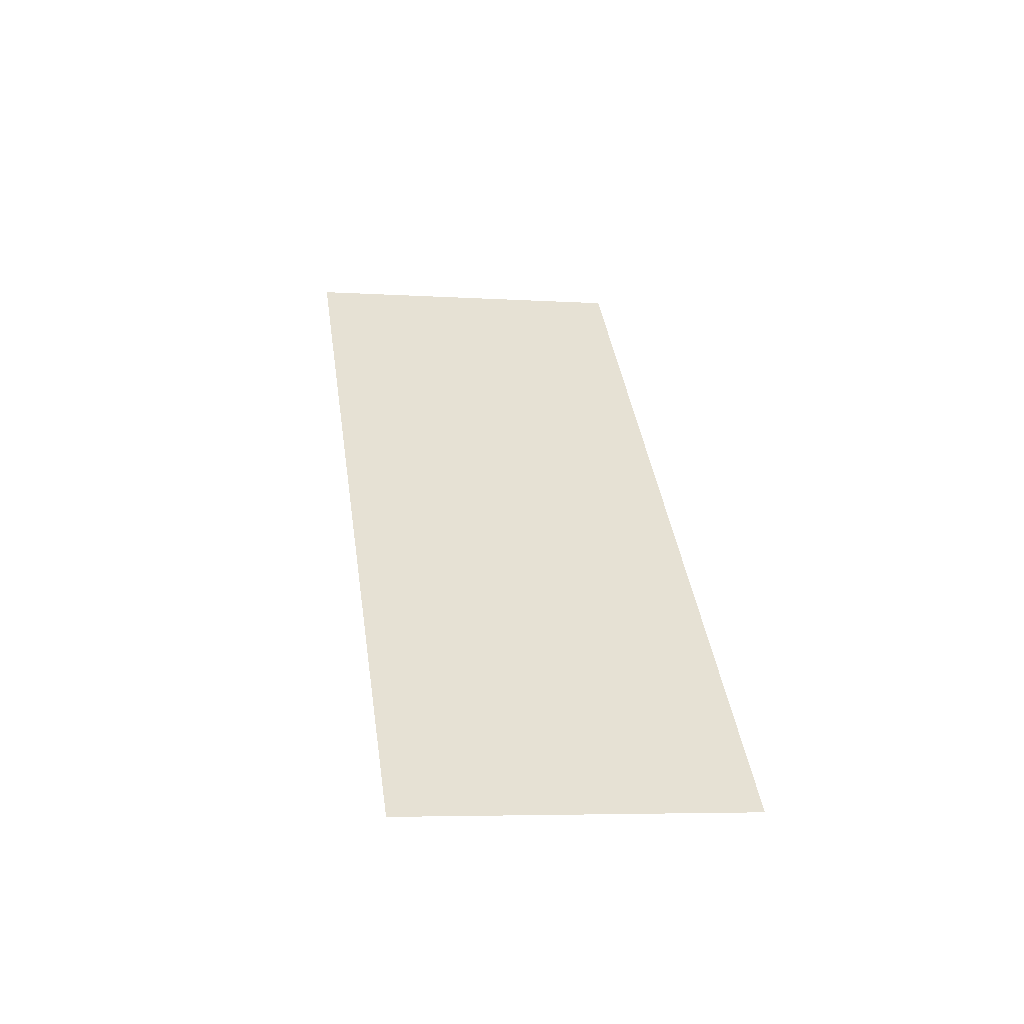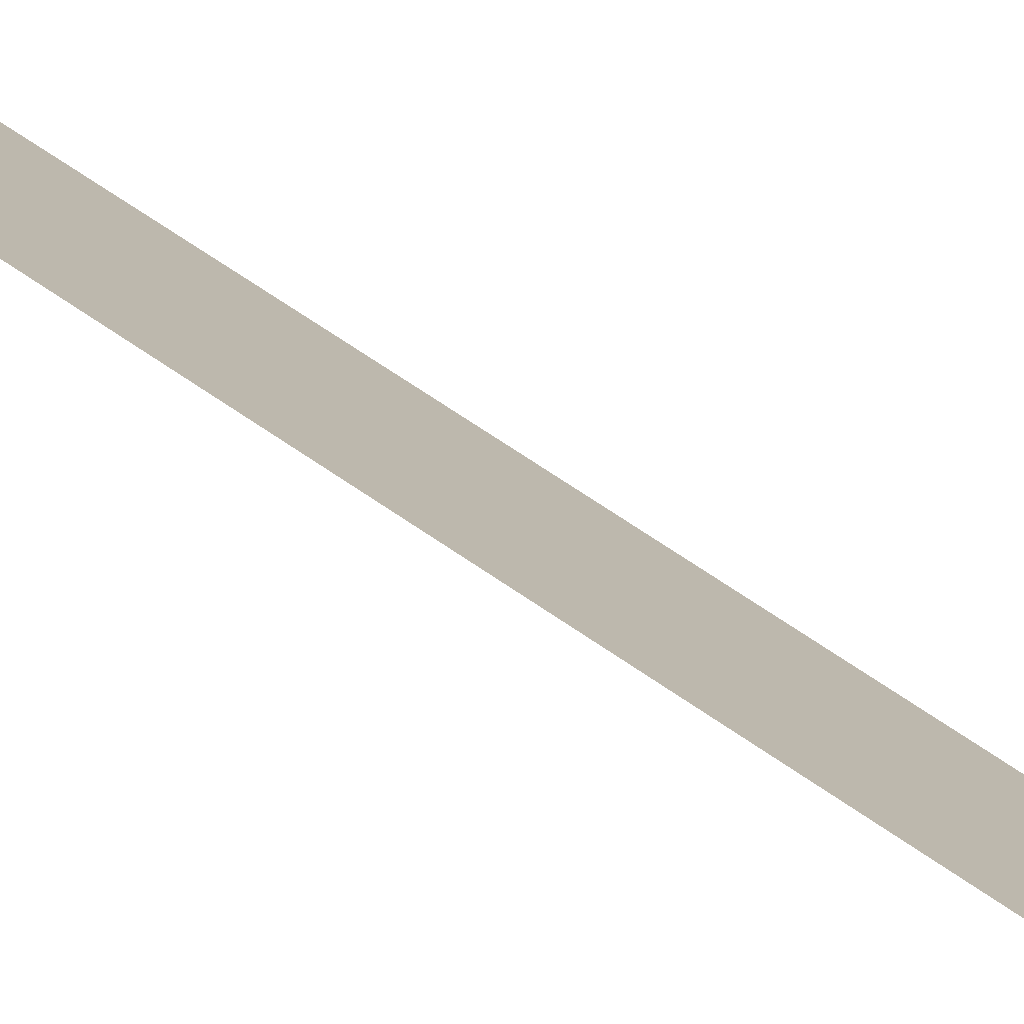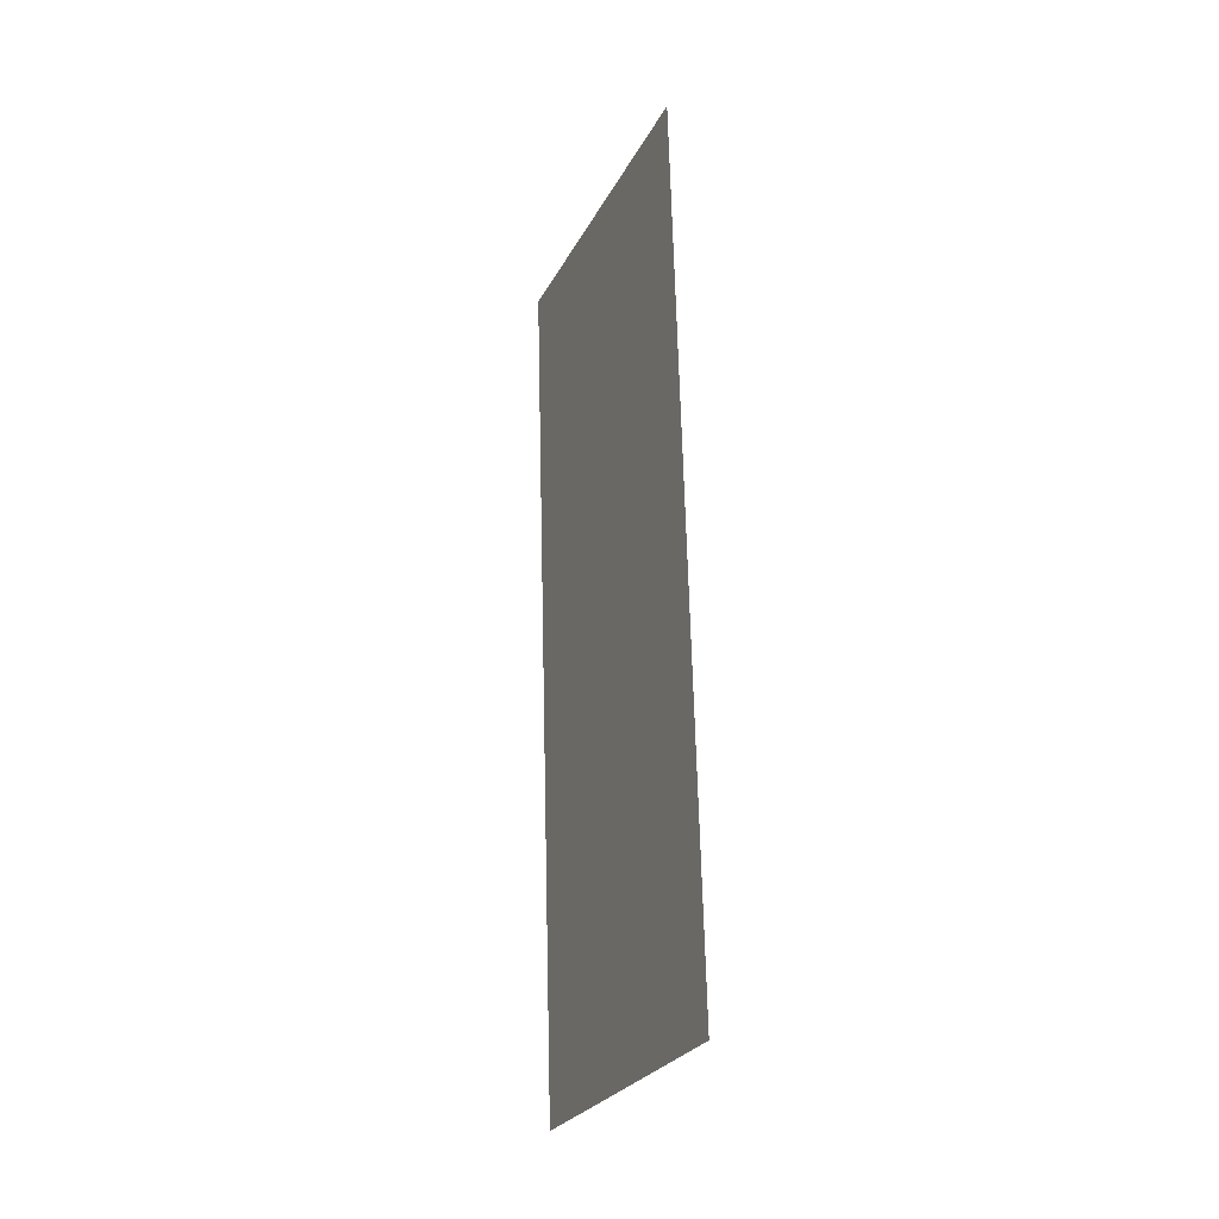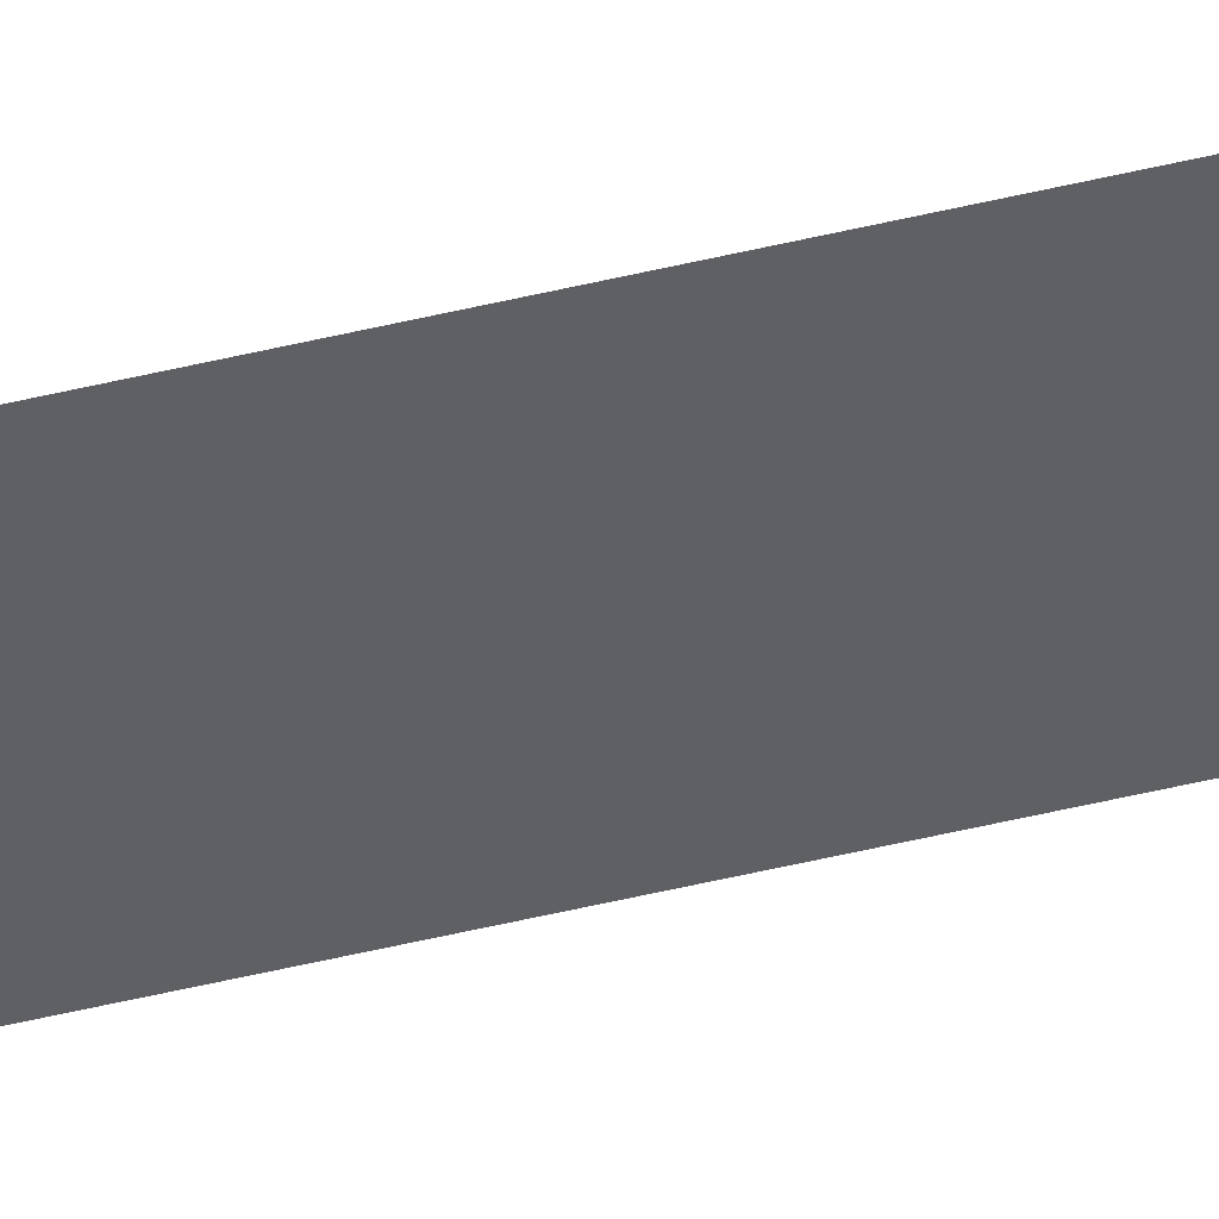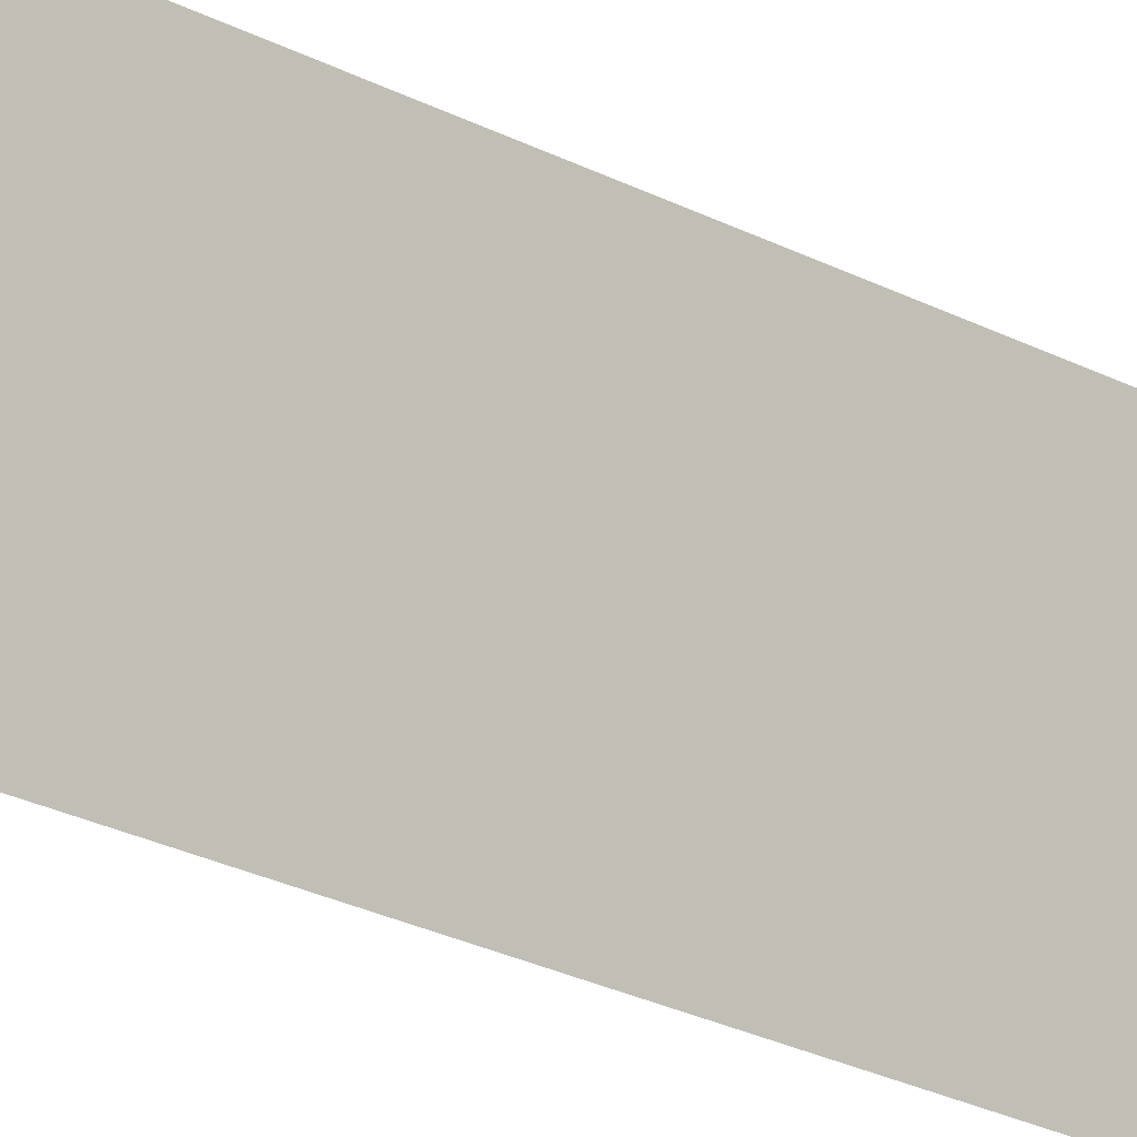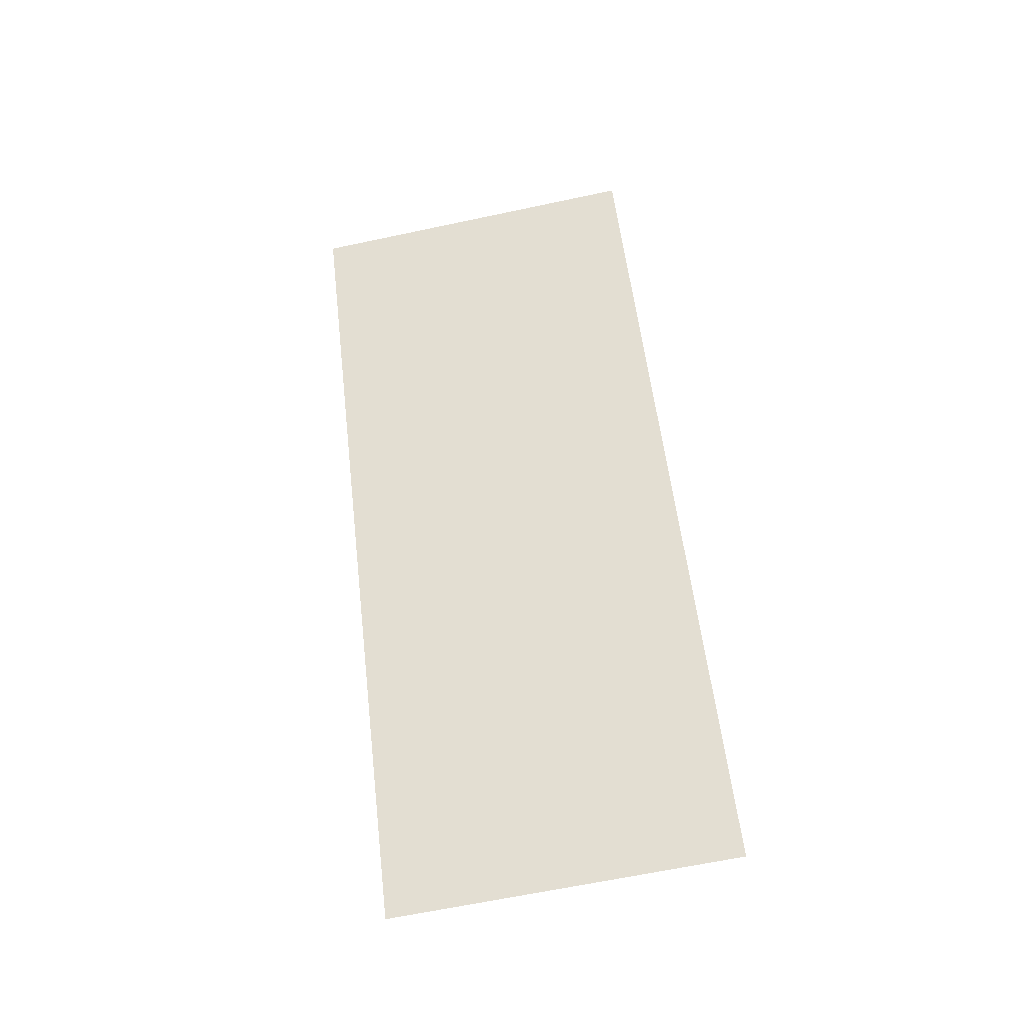
<metadata>
{"format":"obj","ext":"obj","renderer":"f3d","projection":"perspective","resolution":1024,"background":"white","views":[{"elev":-47.5,"azim":52.1,"up":"+Y"},{"elev":65.2,"azim":-48.7,"up":"+Z"},{"elev":-33.1,"azim":-51.8,"up":"+Y"},{"elev":72.8,"azim":86.8,"up":"+Z"},{"elev":-32.2,"azim":-111.0,"up":"+Z"},{"elev":-28.9,"azim":69.9,"up":"+Y"}]}
</metadata>
<code>
o model_9
v -17.05 -139.2 20.99
v -18.06 -131.7 21.53
v -18.56 -139.6 23.6
v -19.56 -132.1 24.14
f 1 2 3
f 2 4 3

</code>
